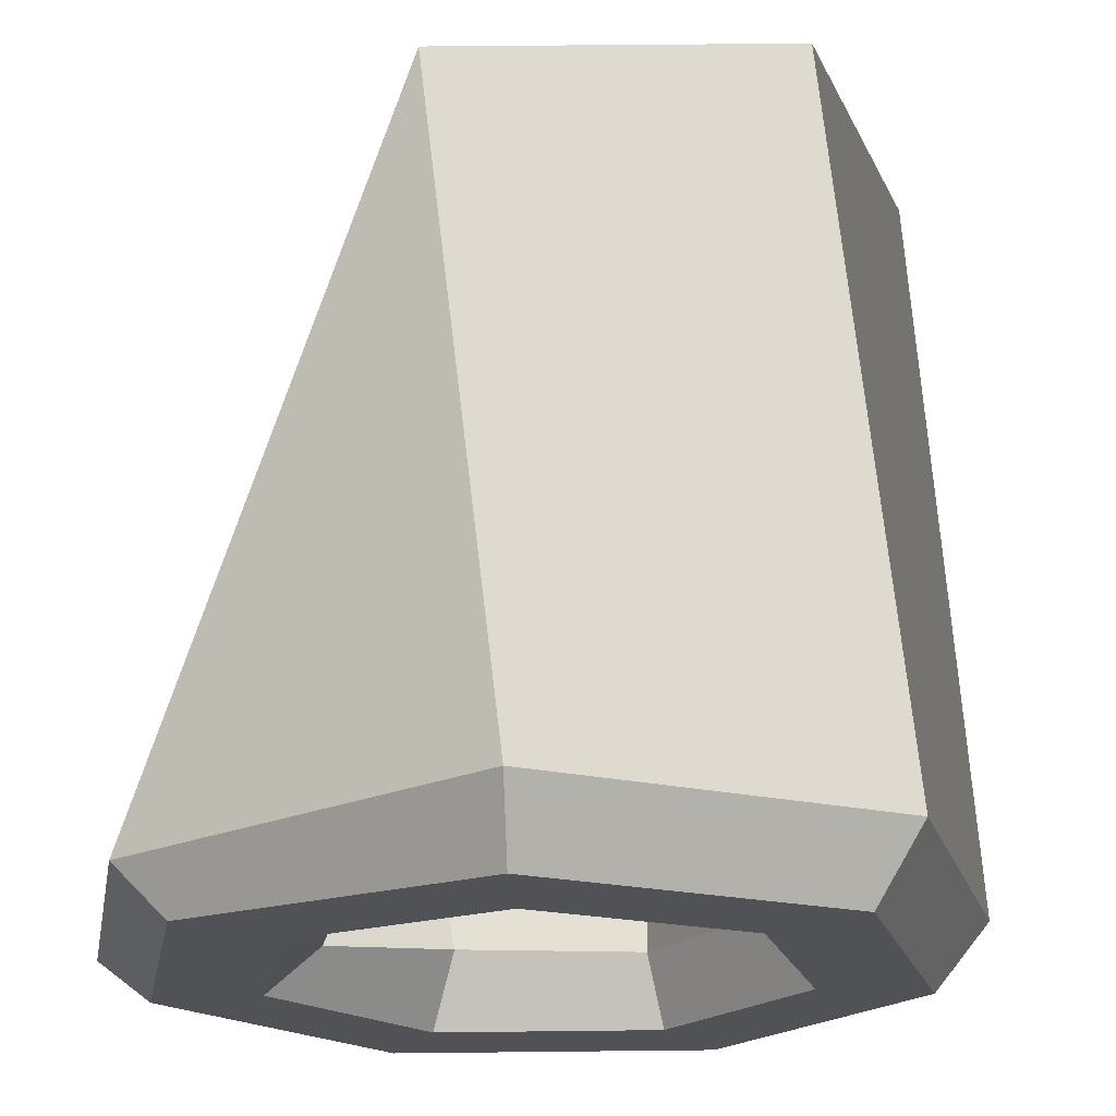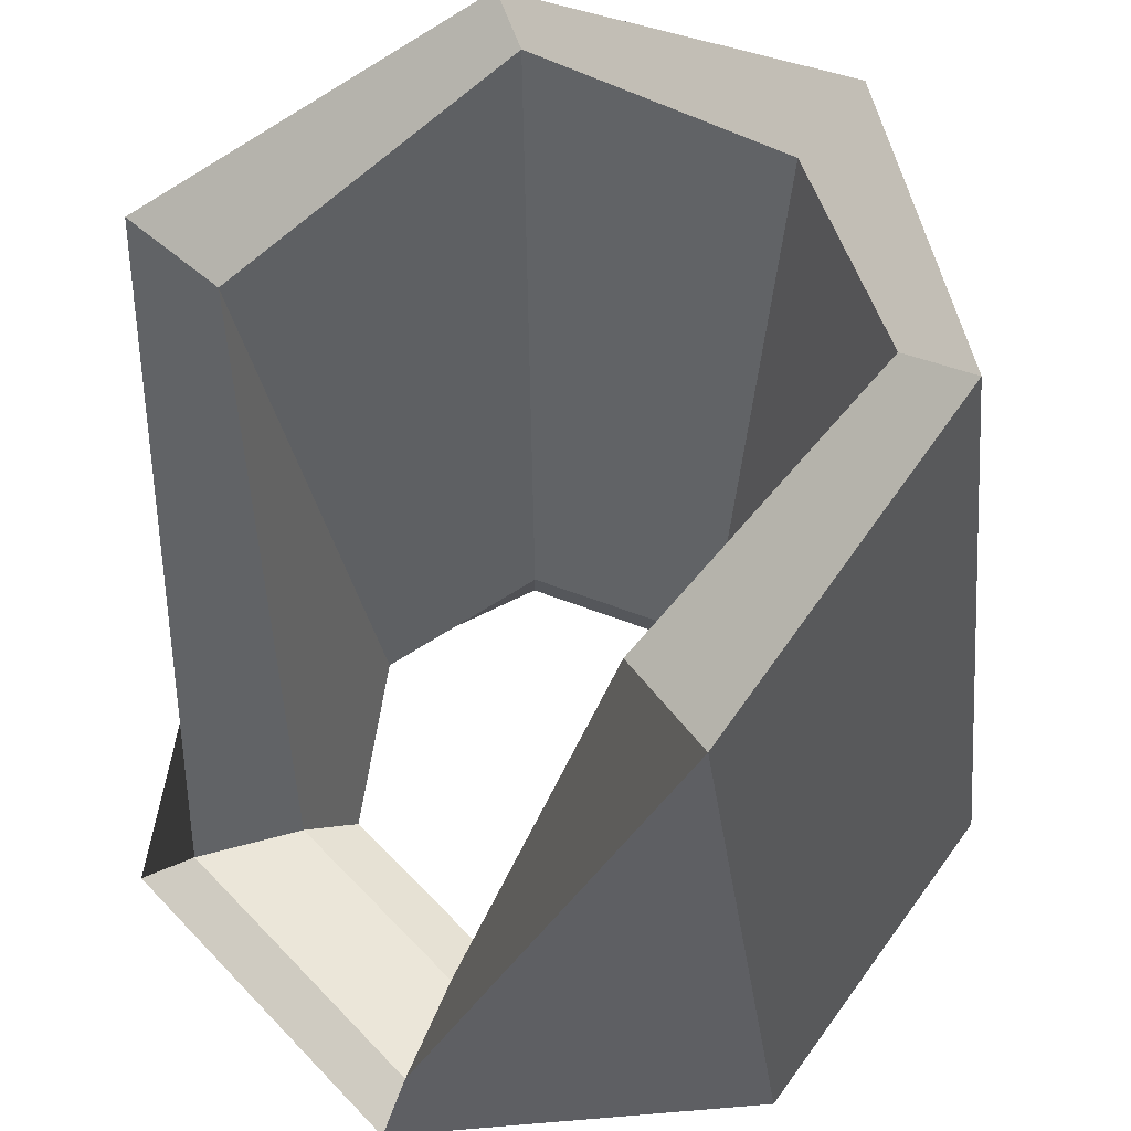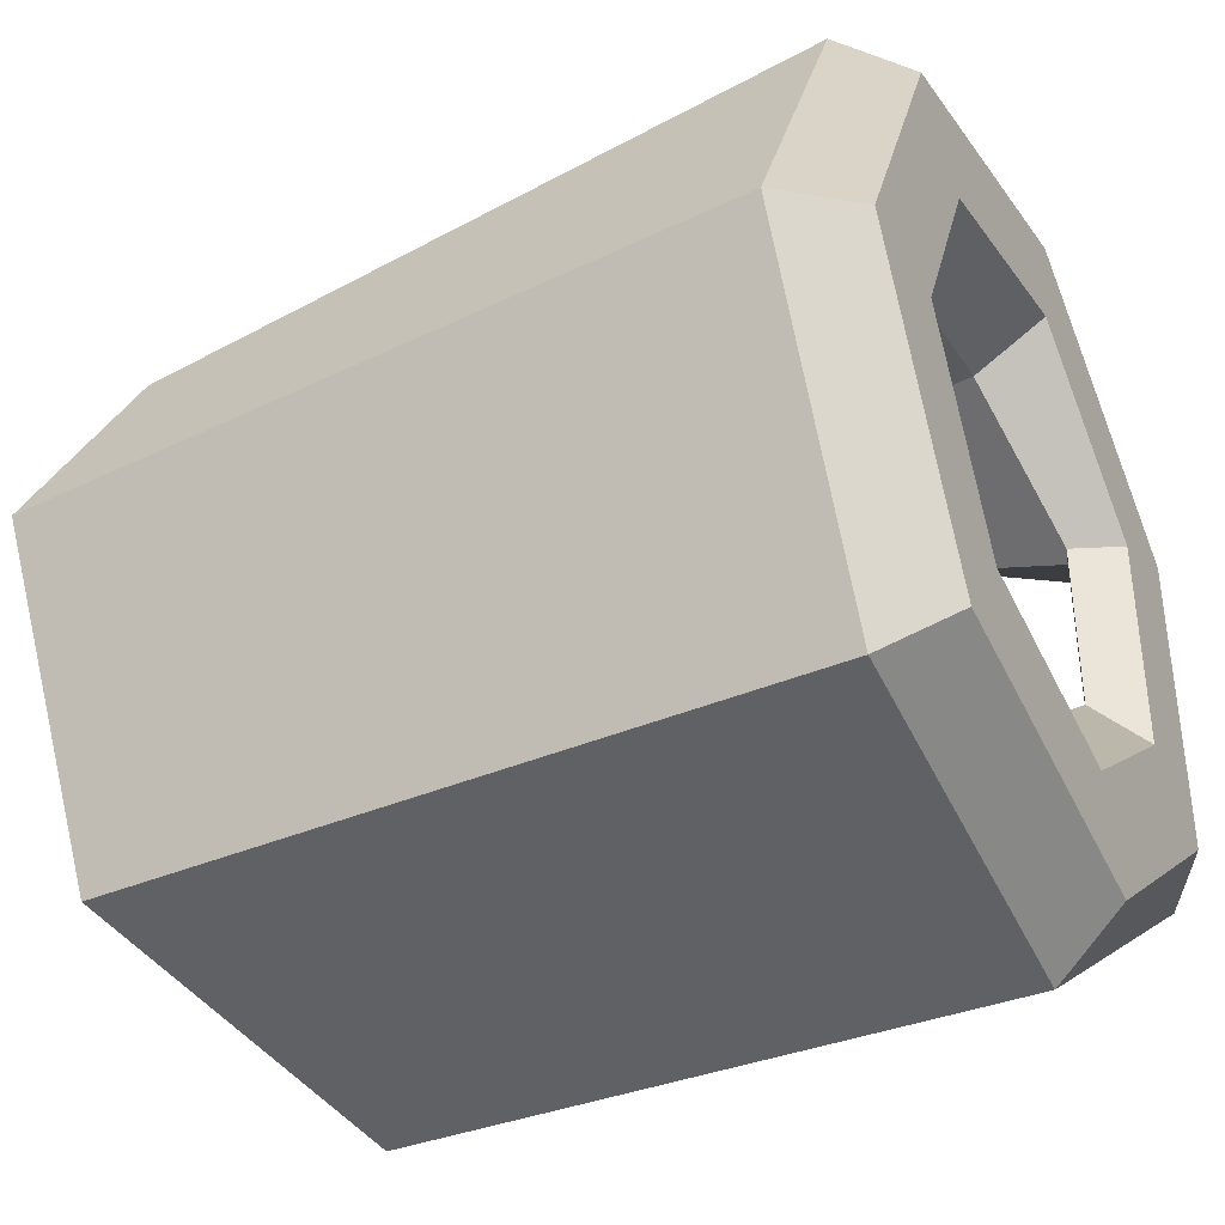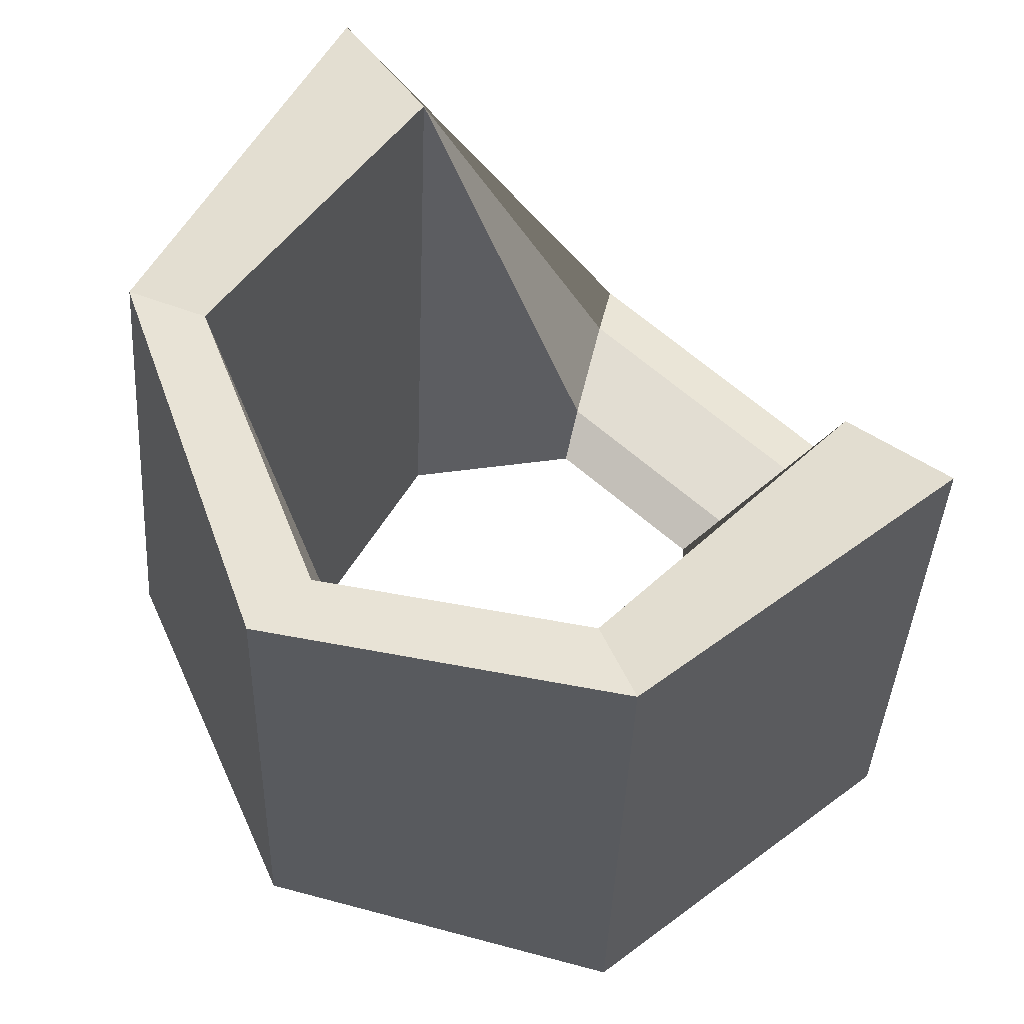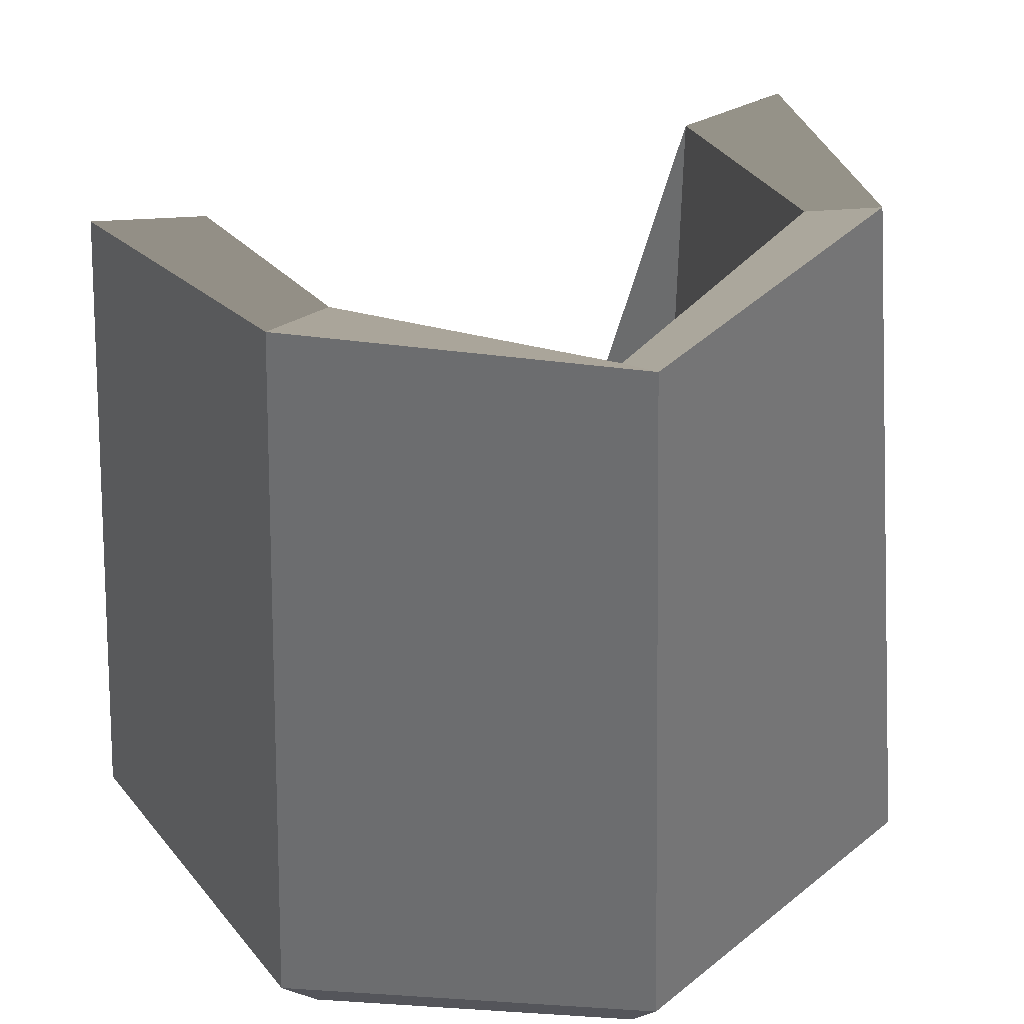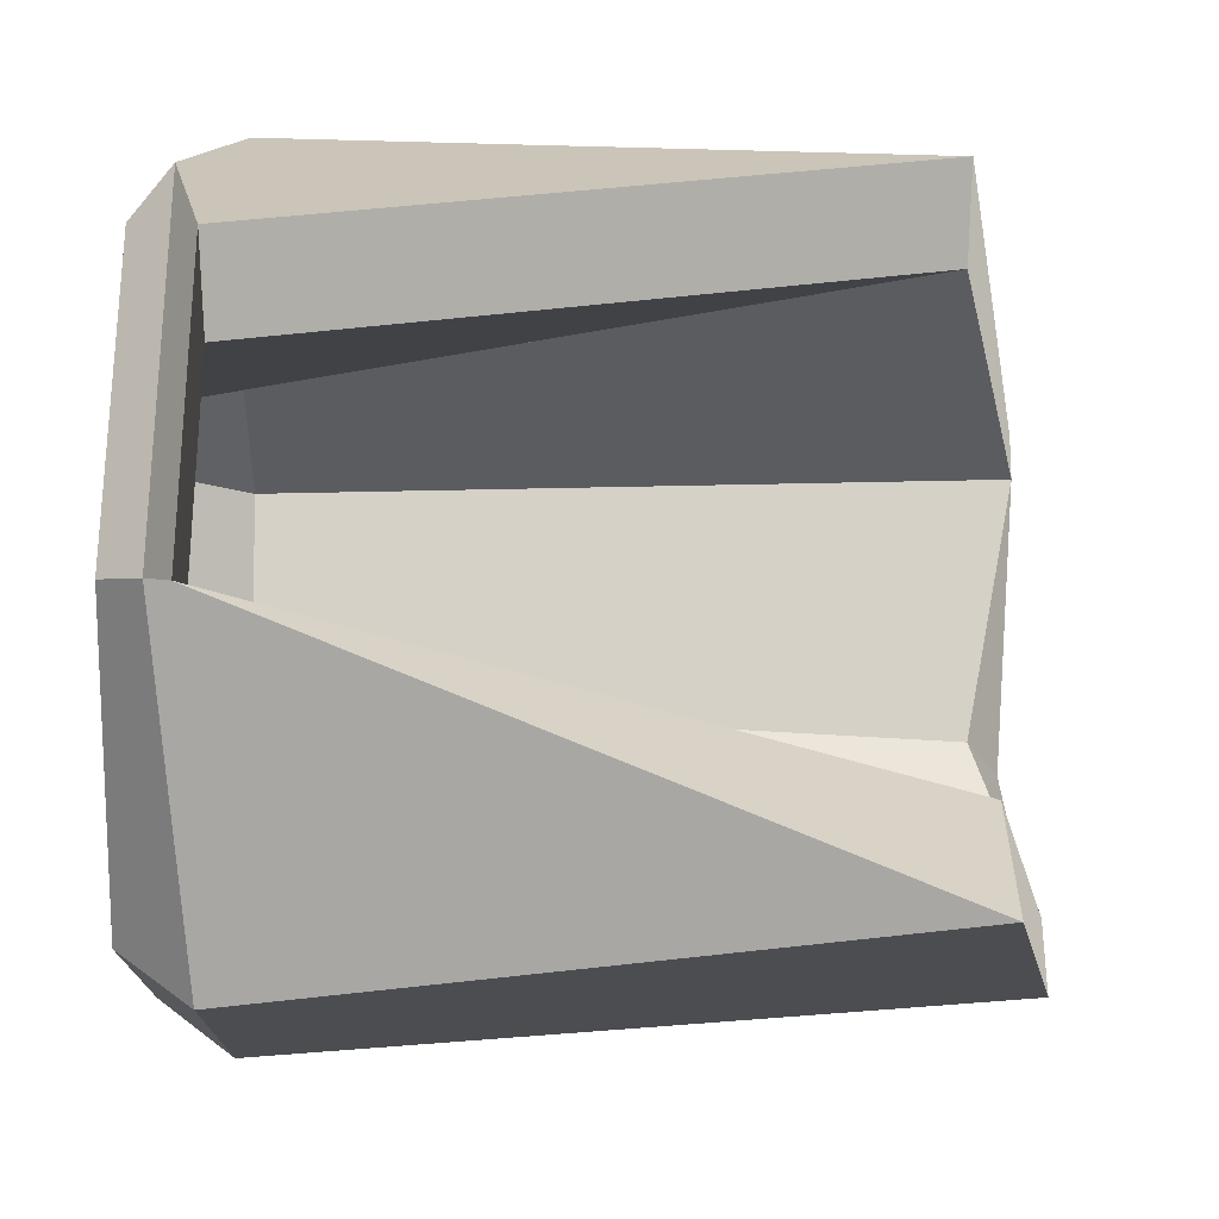
<metadata>
{"format":"obj","ext":"obj","renderer":"f3d","projection":"perspective","resolution":1024,"background":"white","views":[{"elev":-20.6,"azim":-9.9,"up":"+Z"},{"elev":55.3,"azim":-42.2,"up":"+Z"},{"elev":-39.0,"azim":117.0,"up":"+Y"},{"elev":68.1,"azim":130.3,"up":"+Z"},{"elev":37.3,"azim":69.4,"up":"+Z"},{"elev":-27.2,"azim":-91.8,"up":"+Y"}]}
</metadata>
<code>
g default
v 0.1248 0.1997 0.0804
v -0.08768 0.2241 0.0804
v -0.2456 0.09638 0.04935
v -0.2456 -0.1085 0.04935
v -0.08768 -0.2363 0.0804
v 0.1248 -0.2119 0.0804
v 0.223 -0.00606 0.0804
v 0.167 0.2567 0.9191
v -0.2076 0.2878 0.8206
v -0.3037 0.1247 0.06679
v -0.3037 -0.1369 0.06679
v -0.2076 -0.3 0.8206
v 0.167 -0.2688 0.9191
v 0.301 -0.00606 0.8733
v 0.1989 0.3318 0.9264
v -0.2243 0.4153 0.8311
v -0.4198 0.1814 0.06679
v -0.4198 -0.1936 0.06679
v -0.2243 -0.4274 0.8311
v 0.1989 -0.3439 0.9264
v 0.3909 -0.00606 0.9201
v 0.2699 0.3829 0.0804
v -0.145 0.479 0.0804
v -0.4778 0.2098 0.04935
v -0.4778 -0.2219 0.04935
v -0.145 -0.4911 0.0804
v 0.2699 -0.395 0.0804
v 0.4546 -0.00606 0.0804
v 0.2298 0.3318 2.7e-05
v -0.1307 0.4153 2.7e-05
v -0.4198 0.1814 2.7e-05
v -0.4198 -0.1936 2.7e-05
v -0.1307 -0.4274 2.7e-05
v 0.2298 -0.3439 2.7e-05
v 0.3902 -0.00606 2.7e-05
v 0.1494 0.2296 2.7e-05
v -0.102 0.2878 2.7e-05
v -0.3037 0.1247 2.7e-05
v -0.3037 -0.1369 2.7e-05
v -0.102 -0.3 2.7e-05
v 0.1494 -0.2418 2.7e-05
v 0.2613 -0.00606 2.7e-05
g M3:pTorus1
f 2 1 8 9
f 3 2 9 10
f 4 3 10 11
f 5 4 11 12
f 6 5 12 13
f 7 6 13 14
f 1 7 14 8
f 9 8 15 16
f 10 9 16 17
f 11 10 17 18
f 12 11 18 19
f 13 12 19 20
f 14 13 20 21
f 8 14 21 15
f 16 15 22 23
f 17 16 23 24
f 18 17 24 25
f 19 18 25 26
f 20 19 26 27
f 21 20 27 28
f 15 21 28 22
f 23 22 29 30
f 24 23 30 31
f 25 24 31 32
f 26 25 32 33
f 27 26 33 34
f 28 27 34 35
f 22 28 35 29
f 30 29 36 37
f 31 30 37 38
f 32 31 38 39
f 33 32 39 40
f 34 33 40 41
f 35 34 41 42
f 29 35 42 36
f 37 36 1 2
f 38 37 2 3
f 39 38 3 4
f 40 39 4 5
f 41 40 5 6
f 42 41 6 7
f 36 42 7 1

</code>
